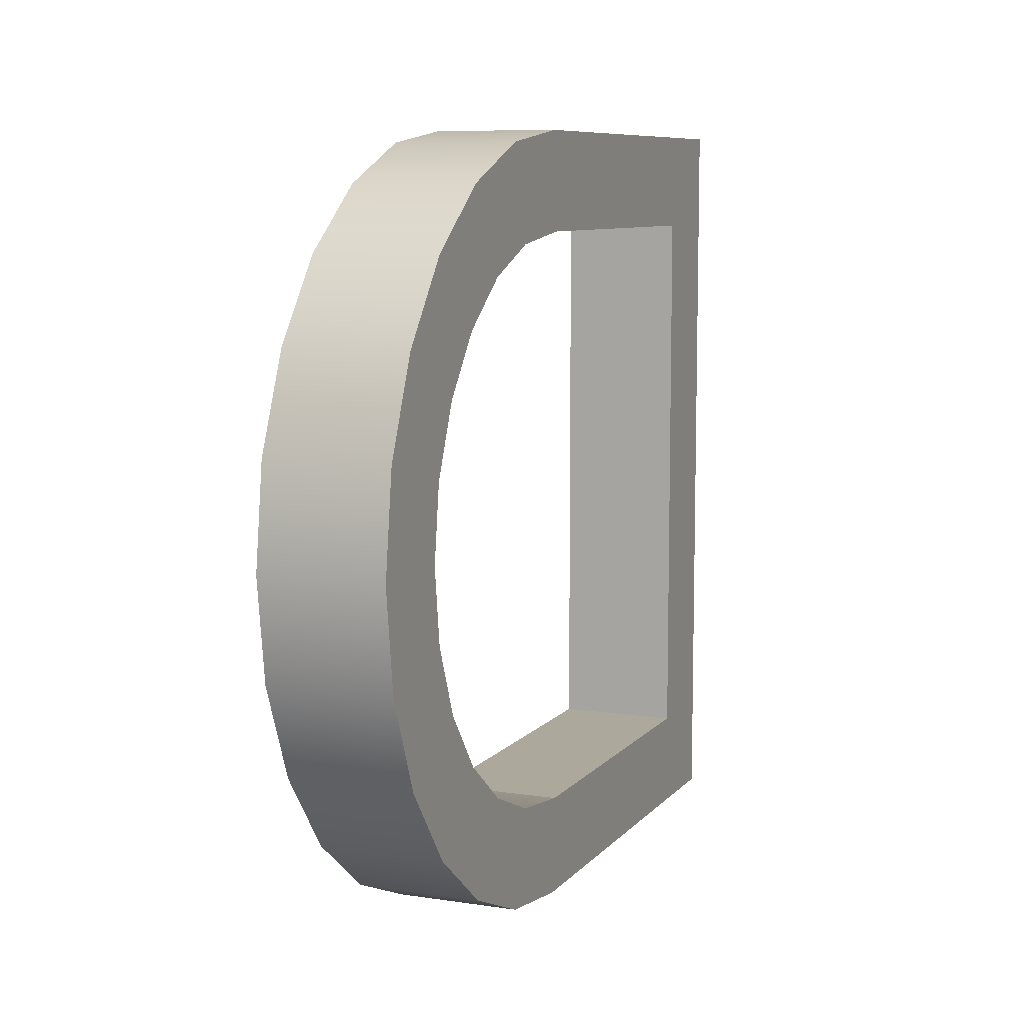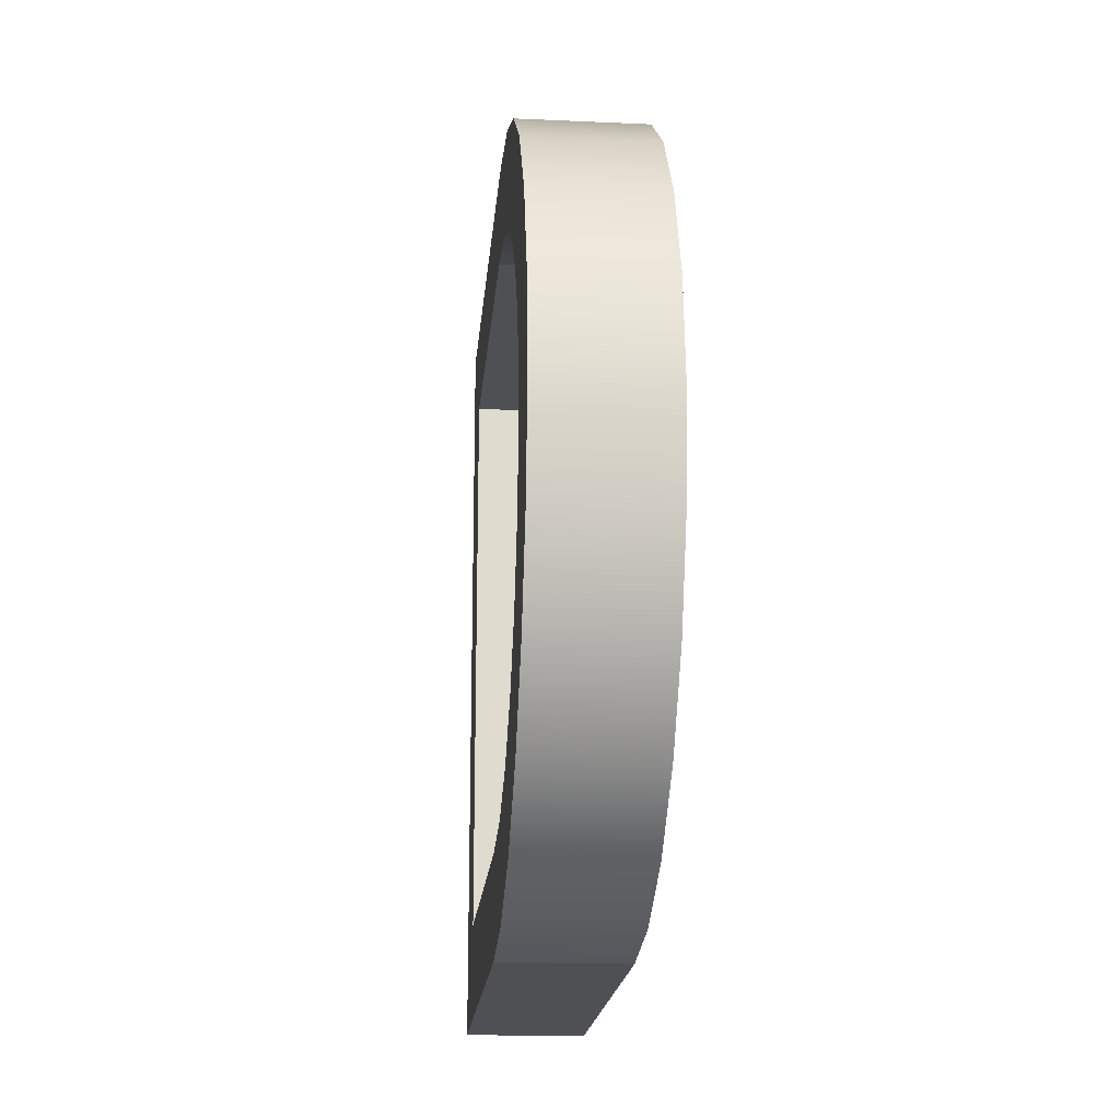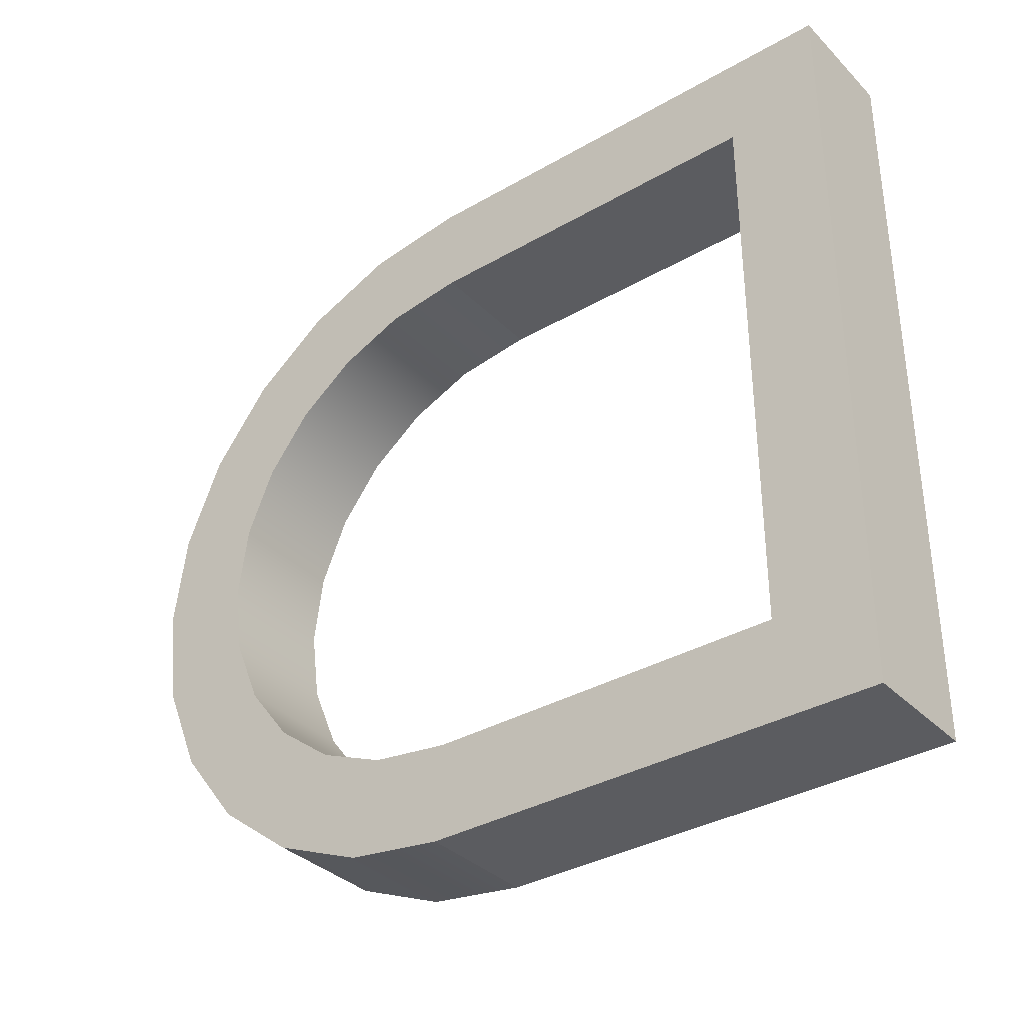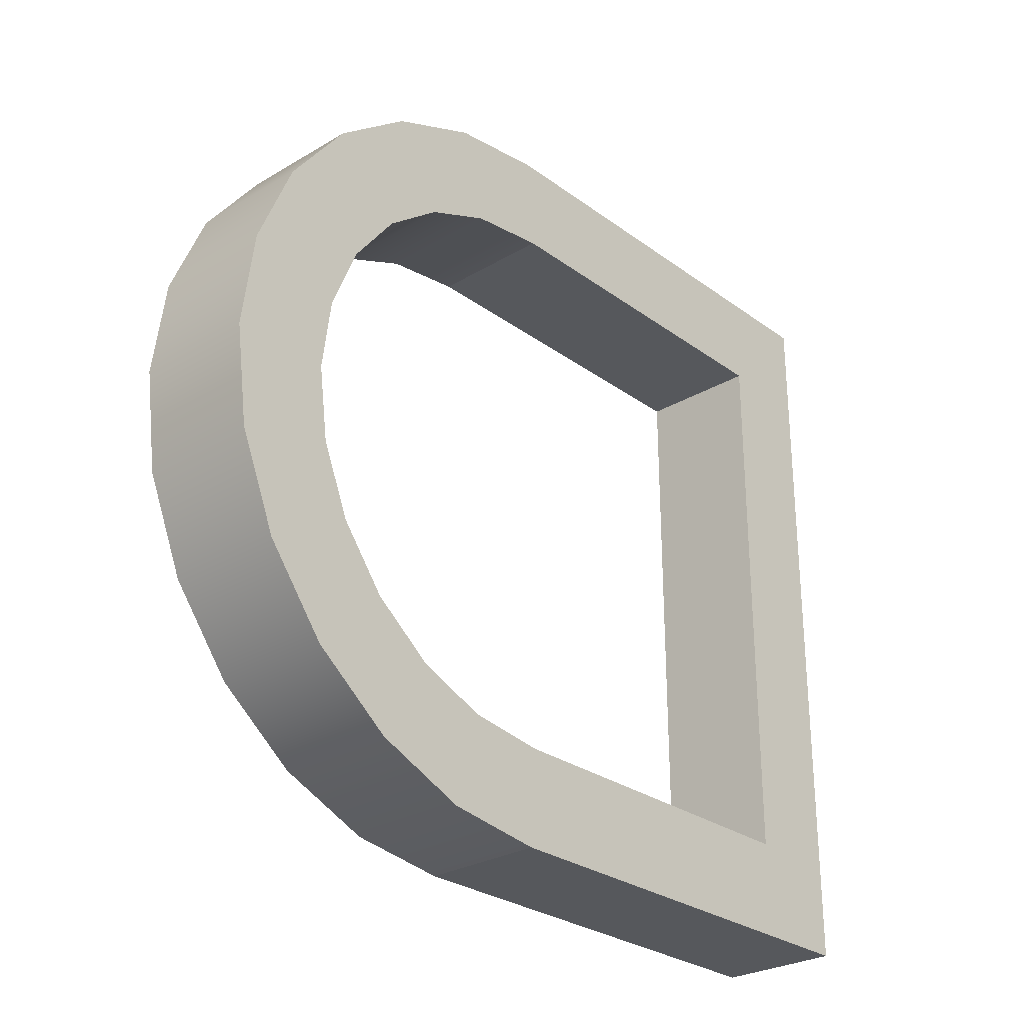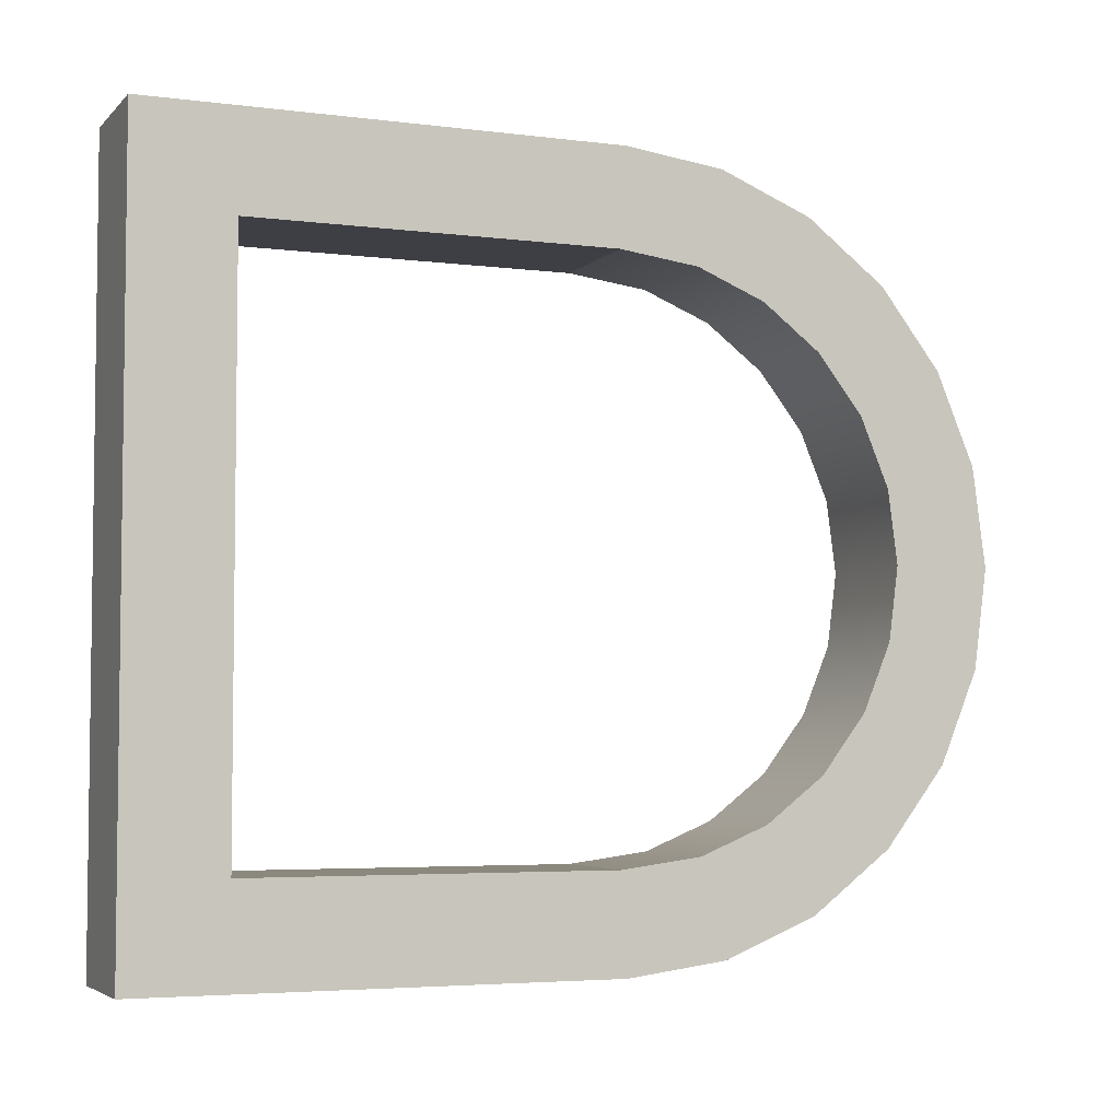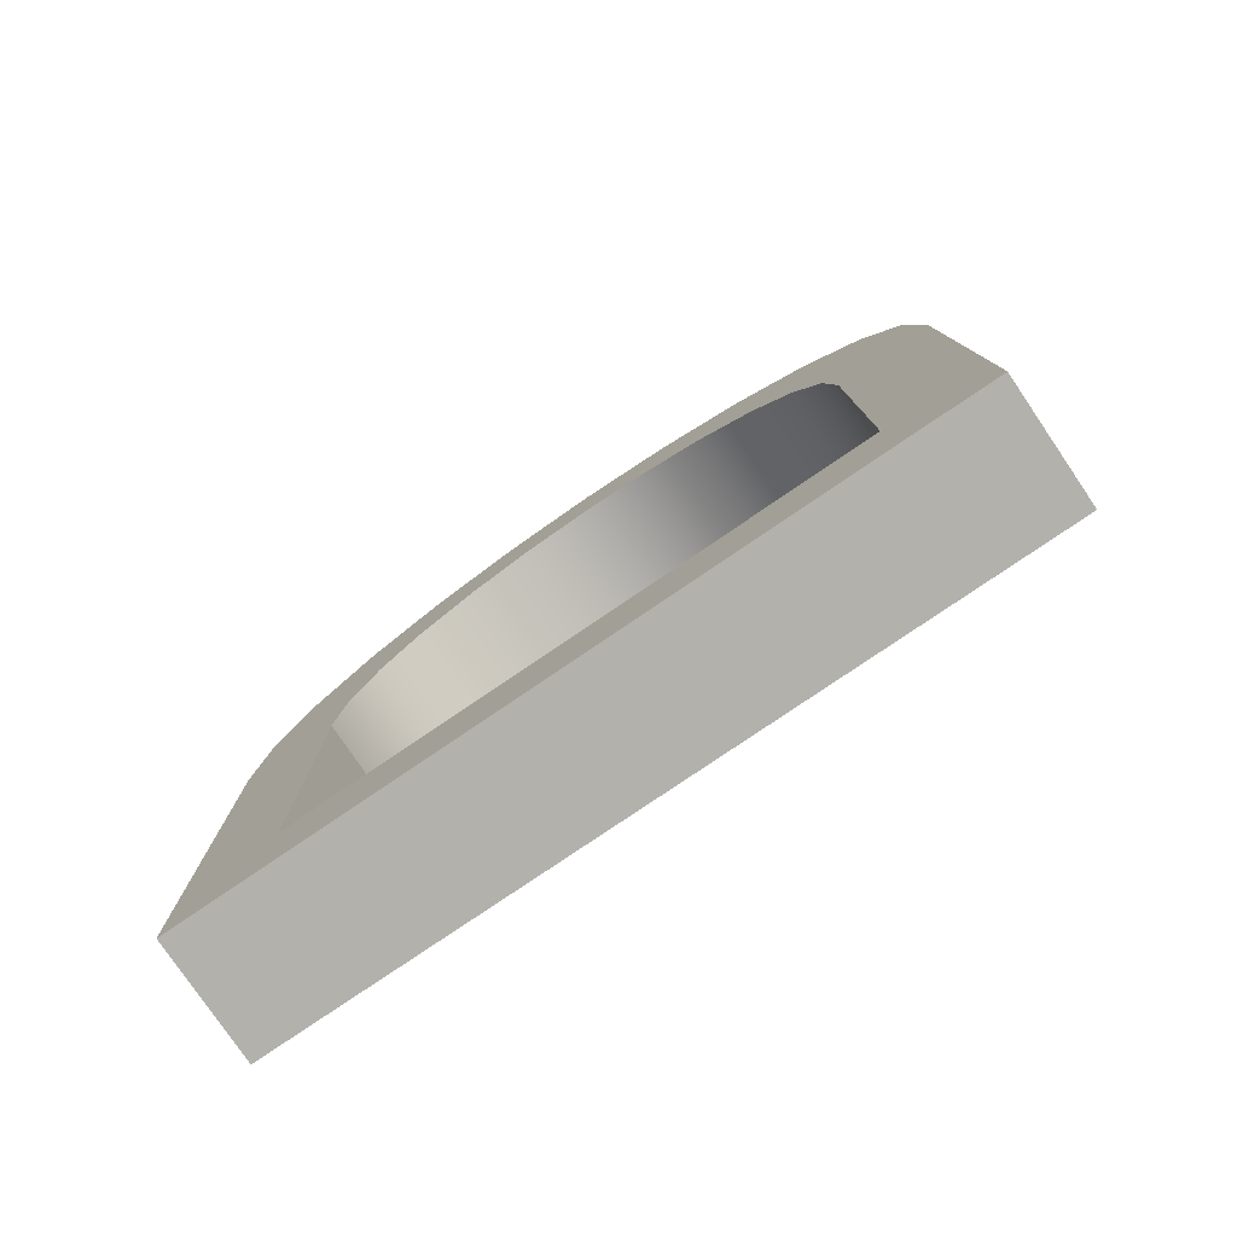
<metadata>
{"format":"obj","ext":"obj","renderer":"f3d","projection":"perspective","resolution":1024,"background":"white","views":[{"elev":8.5,"azim":-157.6,"up":"+Z"},{"elev":-18.9,"azim":175.1,"up":"+Z"},{"elev":-35.0,"azim":-52.4,"up":"+Z"},{"elev":-27.8,"azim":-137.9,"up":"+Z"},{"elev":-4.5,"azim":67.7,"up":"+Z"},{"elev":-78.9,"azim":124.2,"up":"+Y"}]}
</metadata>
<code>
g detail_025
v -0.05 0.1874 0.2727
v 0 0.1874 0.2727
v -0.05 0.22 0.2684
v 0 0.22 0.2684
v 0 0.19 0.3125
v -0.05 0.19 0.3125
v 0 0.2304 0.3072
v -0.05 0.2304 0.3072
v -0.05 0.248 0.2568
v 0 0.248 0.2568
v -0.05 0.2681 0.02093
v 0 0.2681 0.02093
v -0.05 0.3005 0.04576
v 0 0.3005 0.04576
v 0 0.2905 0.09822
v 0 0.2721 0.07418
v -0.05 0.2905 0.09822
v -0.05 0.2721 0.07418
v 0 0.3021 0.1262
v -0.05 0.3021 0.1262
v 0 0.03985 0.03985
v -0.05 0.03985 0.03985
v 0 0.1874 0.03985
v -0.05 0.1874 0.03985
v 0 0.248 0.05574
v -0.05 0.248 0.05574
v -0.05 0.19 0
v -0.05 0 0
v -0.05 0 0.3125
v -0.05 0.2304 0.005324
v -0.05 0.03985 0.2727
v -0.05 0.2681 0.2916
v -0.05 0.22 0.04415
v -0.05 0.3253 0.07812
v -0.05 0.3409 0.1158
v -0.05 0.3463 0.1562
v -0.05 0.3061 0.1562
v -0.05 0.3021 0.1863
v -0.05 0.3409 0.1967
v -0.05 0.2905 0.2143
v -0.05 0.3253 0.2344
v -0.05 0.2721 0.2383
v -0.05 0.3005 0.2667
v 0 0.22 0.04415
v 0 0.3253 0.07812
v 0 0.3409 0.1158
v 0 0.3463 0.1562
v 0 0.3061 0.1562
v 0 0.3021 0.1863
v 0 0.3409 0.1967
v 0 0.2905 0.2143
v 0 0.3253 0.2344
v 0 0.2721 0.2383
v 0 0.3005 0.2667
v 0 0.2681 0.2916
v 0 0.03985 0.2727
v 0 0 0.3125
v 0 0 0
v 0 0.2304 0.005324
v 0 0.19 0
f 3 2 1
f 2 3 4
f 7 6 5
f 6 7 8
f 9 4 3
f 4 9 10
f 13 12 11
f 12 13 14
f 17 16 15
f 16 17 18
f 20 15 19
f 15 20 17
f 23 22 21
f 22 23 24
f 16 26 25
f 26 16 18
f 28 22 27
f 22 28 29
f 27 22 30
f 30 22 11
f 22 29 31
f 31 29 1
f 1 29 32
f 32 29 8
f 8 29 6
f 24 11 22
f 11 24 13
f 13 24 33
f 13 33 26
f 13 26 34
f 34 26 18
f 34 18 17
f 34 17 35
f 35 17 20
f 35 20 36
f 36 20 37
f 36 37 38
f 36 38 39
f 39 38 40
f 39 40 41
f 41 40 42
f 41 42 43
f 43 42 9
f 43 9 3
f 43 3 32
f 32 3 1
f 14 23 12
f 23 14 44
f 44 14 25
f 25 14 45
f 25 45 16
f 16 45 15
f 15 45 46
f 15 46 19
f 19 46 47
f 19 47 48
f 48 47 49
f 49 47 50
f 49 50 51
f 51 50 52
f 51 52 53
f 53 52 54
f 53 54 10
f 10 54 4
f 4 54 55
f 4 55 2
f 2 55 56
f 57 56 55
f 57 21 56
f 58 21 57
f 58 59 21
f 59 58 60
f 21 59 12
f 21 12 23
f 57 55 7
f 57 7 5
f 40 49 51
f 49 40 38
f 44 24 23
f 24 44 33
f 11 59 30
f 59 11 12
f 39 52 50
f 52 39 41
f 55 8 7
f 8 55 32
f 1 56 31
f 56 1 2
f 5 29 57
f 29 5 6
f 30 60 27
f 60 30 59
f 36 50 47
f 50 36 39
f 27 58 28
f 58 27 60
f 38 48 49
f 48 38 37
f 35 47 46
f 47 35 36
f 54 32 55
f 32 54 43
f 41 54 52
f 54 41 43
f 25 33 44
f 33 25 26
f 42 10 9
f 10 42 53
f 22 56 21
f 56 22 31
f 37 19 48
f 19 37 20
f 13 45 14
f 45 13 34
f 29 58 57
f 58 29 28
f 42 51 53
f 51 42 40
f 34 46 45
f 46 34 35

</code>
